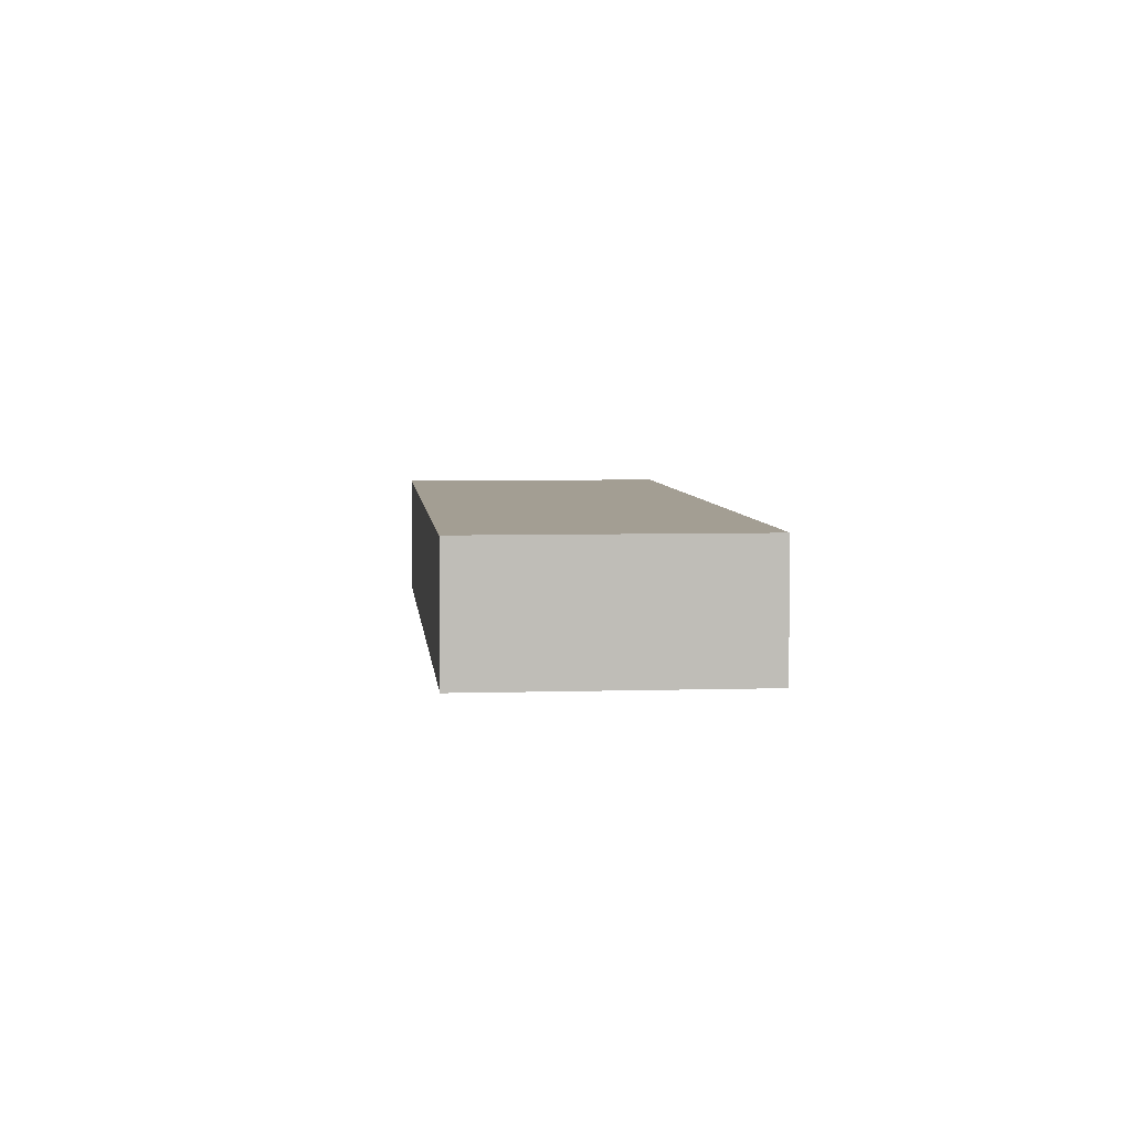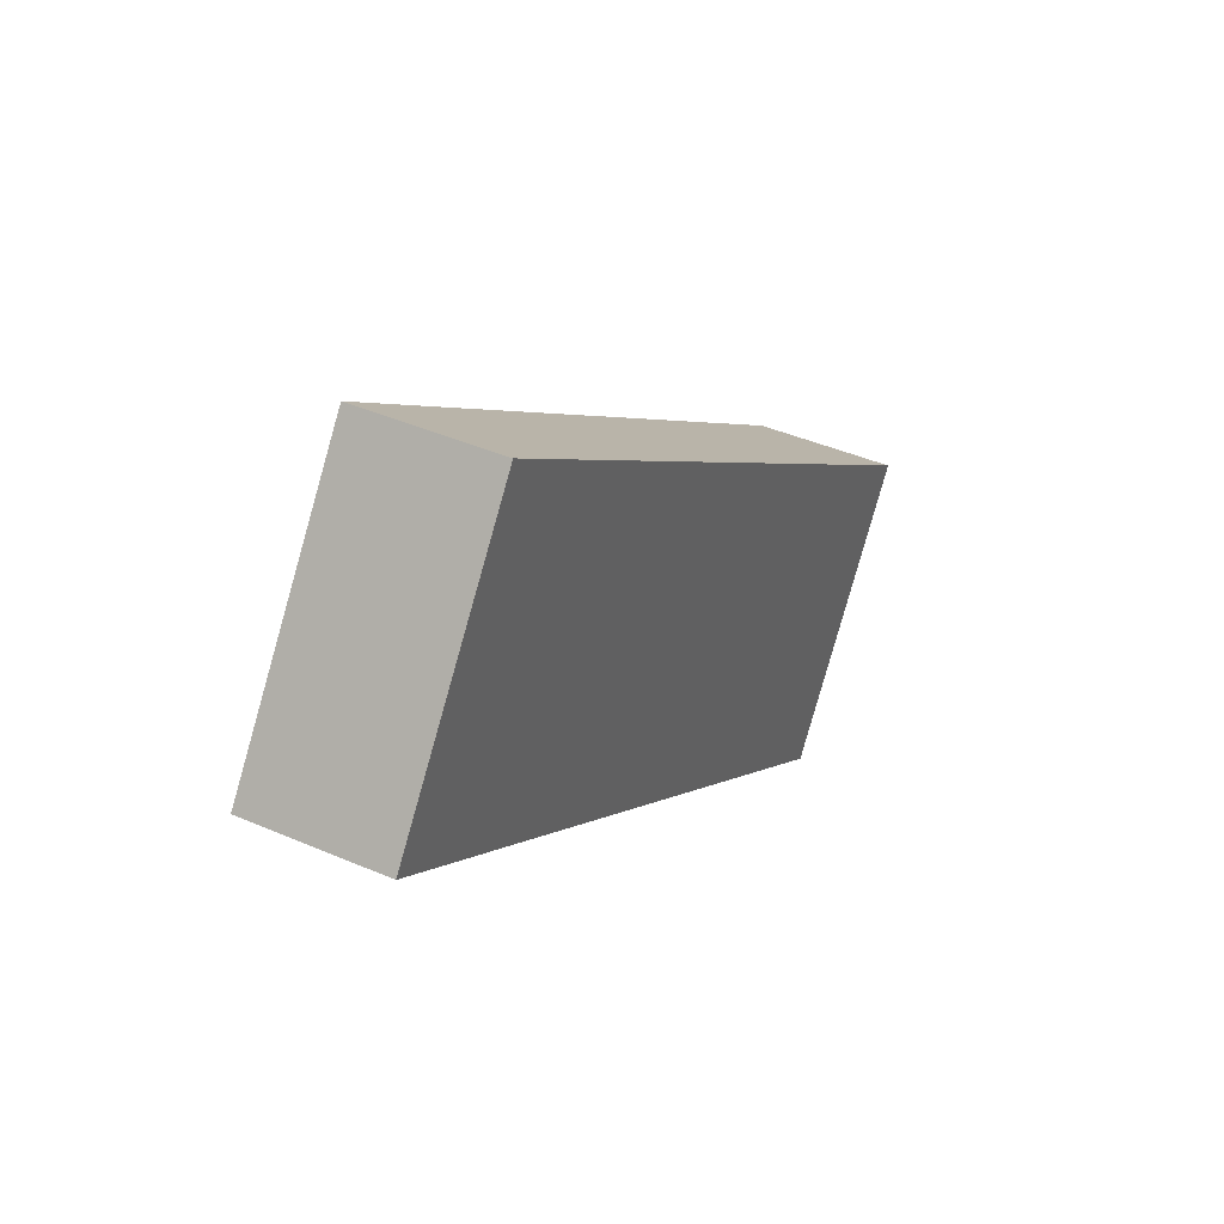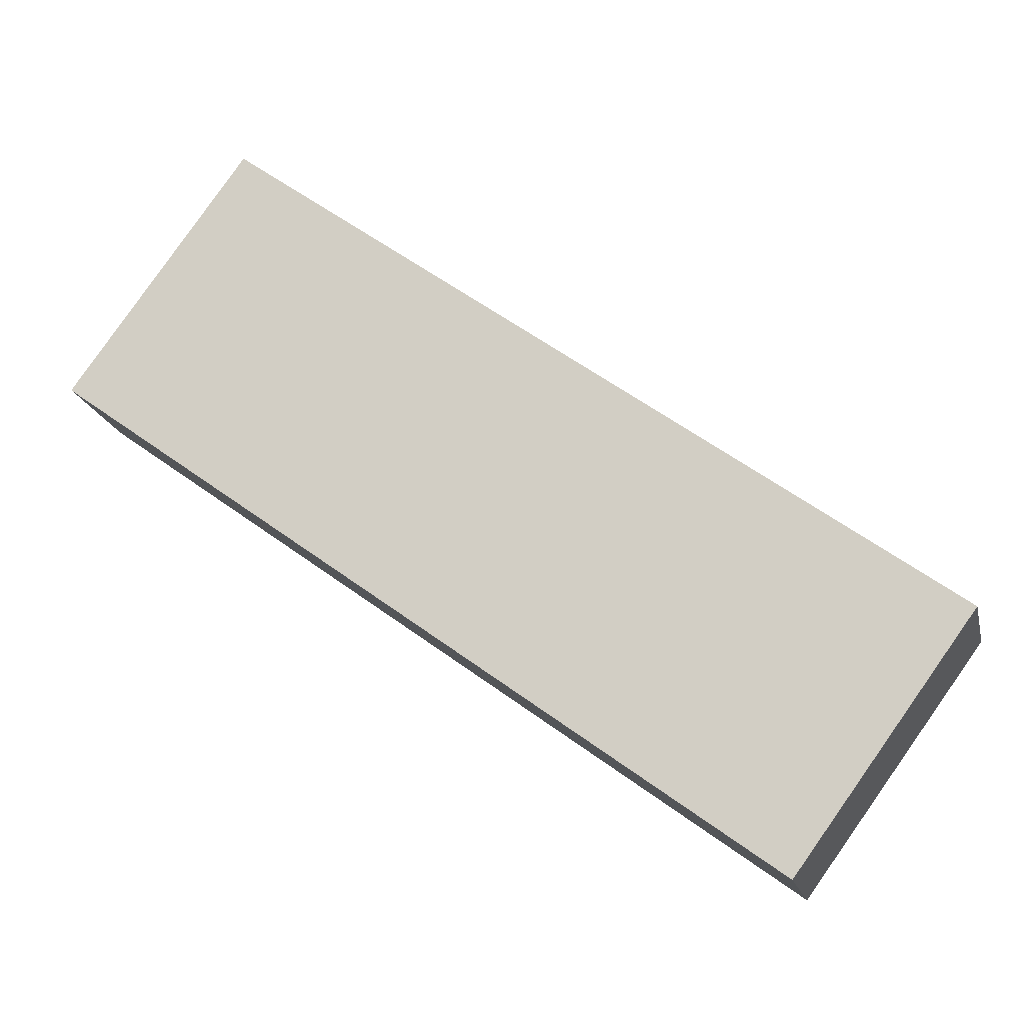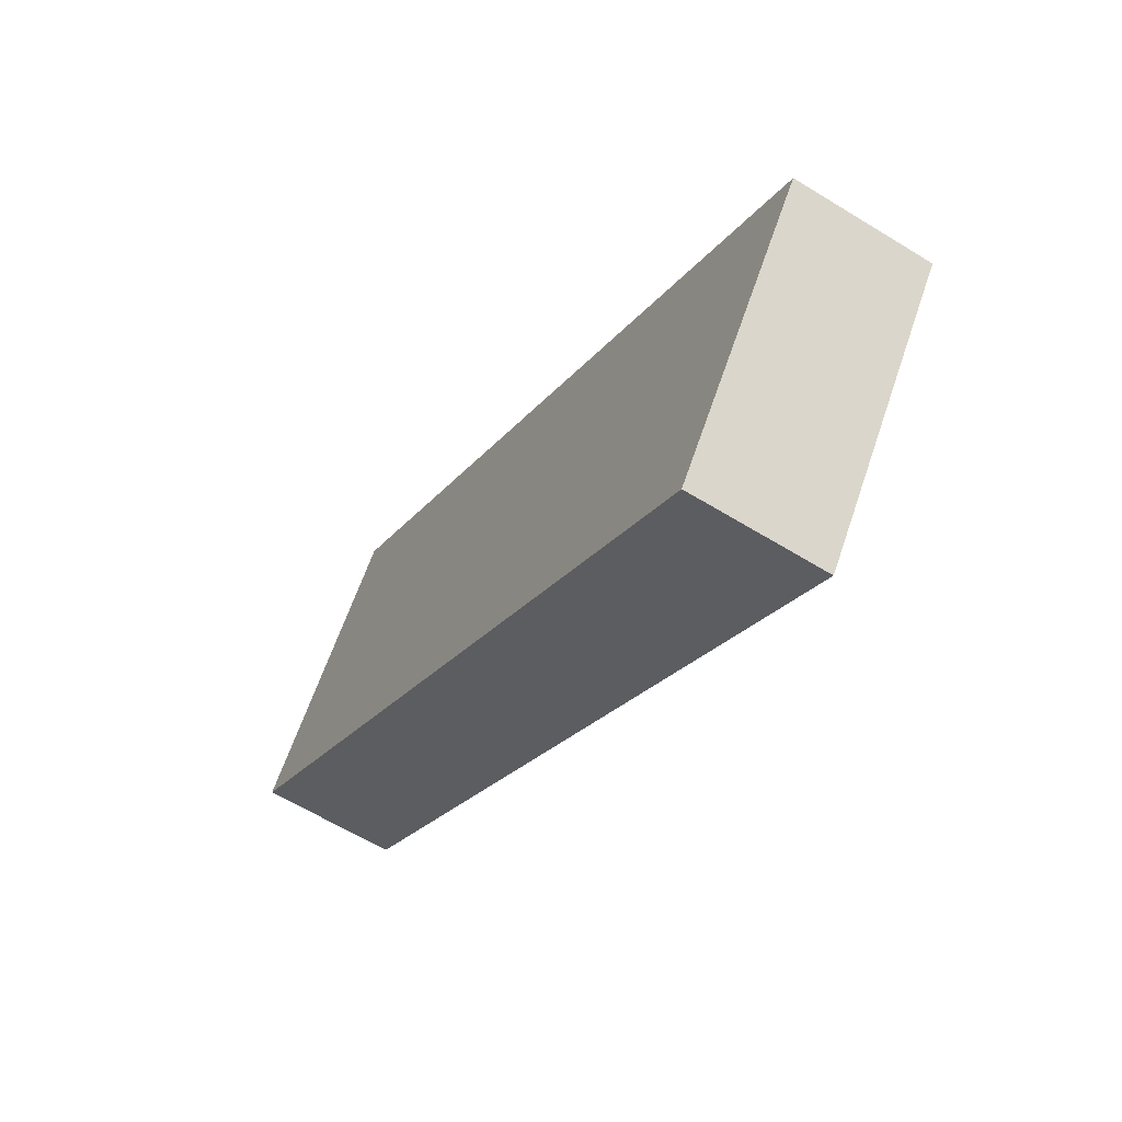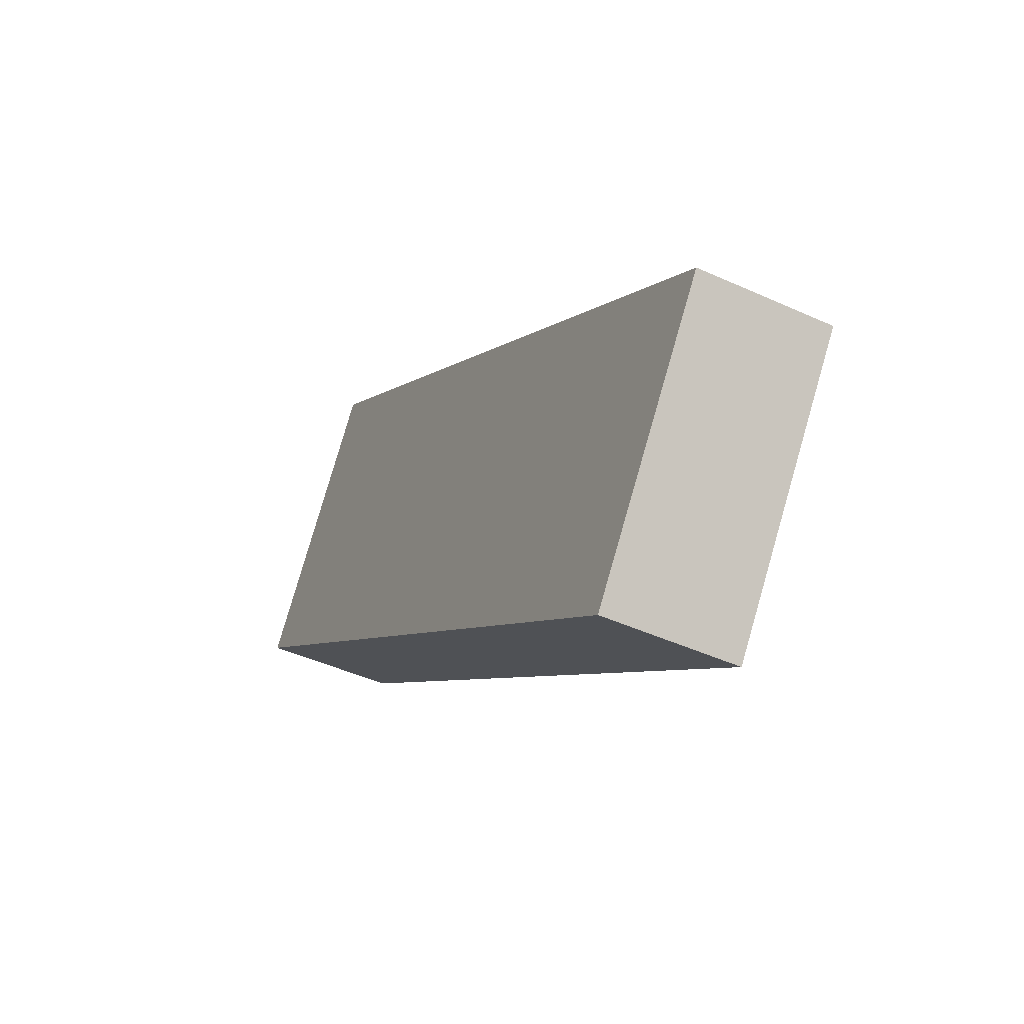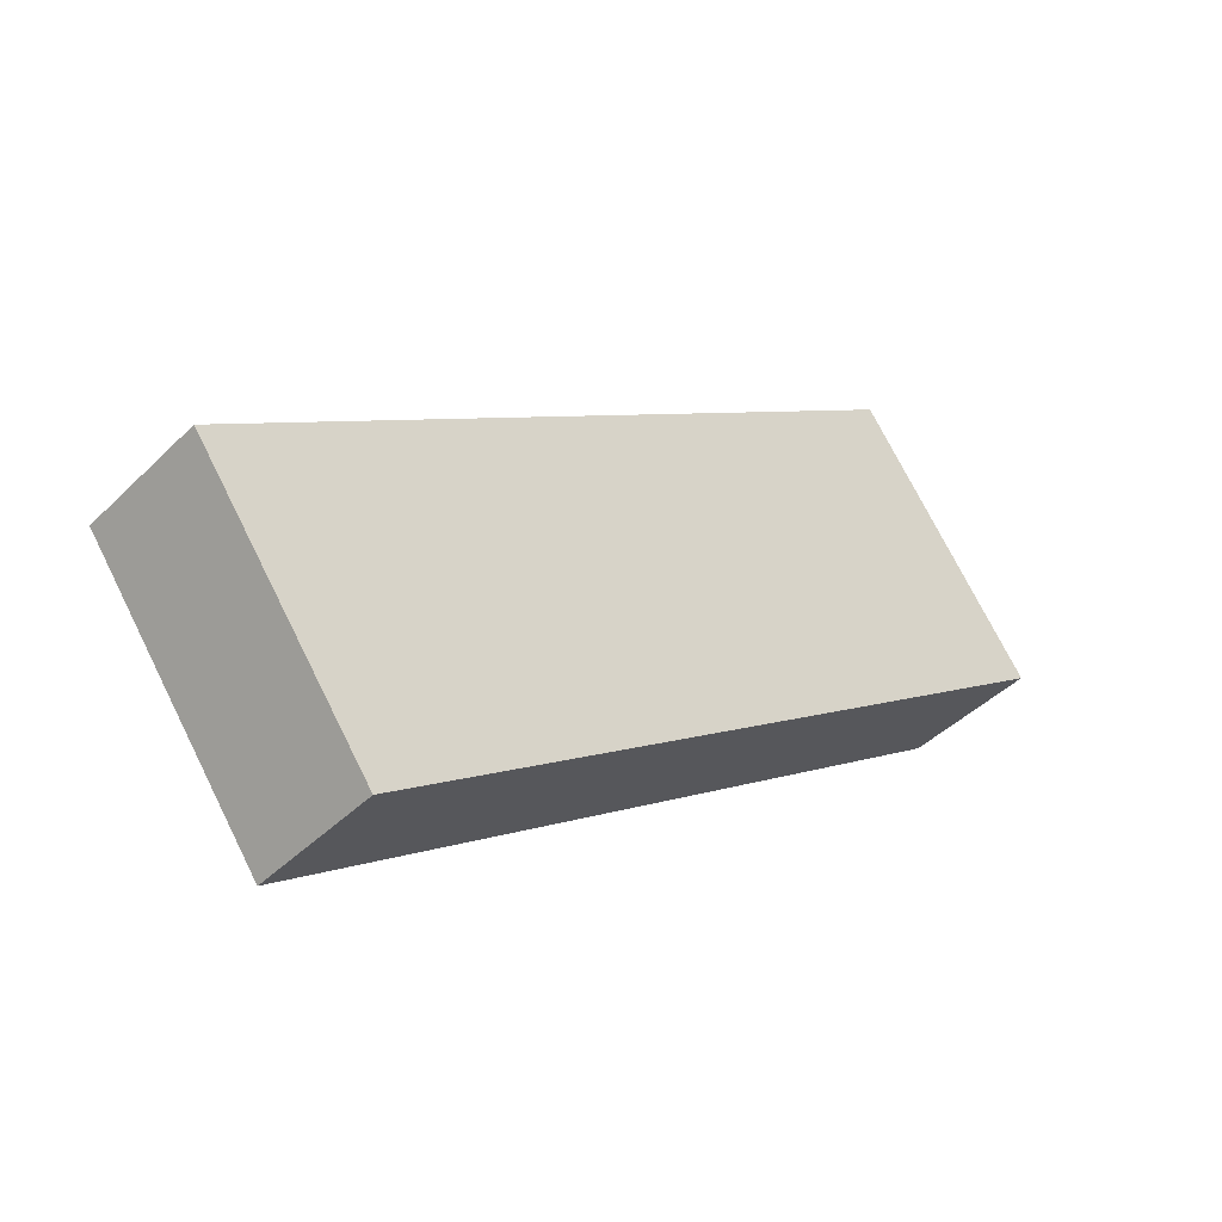
<metadata>
{"format":"obj","ext":"obj","renderer":"f3d","projection":"perspective","resolution":1024,"background":"white","views":[{"elev":5.2,"azim":-131.6,"up":"+Y"},{"elev":42.1,"azim":117.5,"up":"+Z"},{"elev":-17.4,"azim":-167.5,"up":"+Z"},{"elev":-61.7,"azim":-122.1,"up":"+Z"},{"elev":-44.7,"azim":-118.0,"up":"+Z"},{"elev":-43.0,"azim":-40.9,"up":"+Z"}]}
</metadata>
<code>
v  0 2.847 1.743e-16
v  19 2.847 5.969
v  3.747 2.847 -5.145
v  15.26 2.847 11.11
v  19 -3.655e-16 5.969
v  3.747 3.15e-16 -5.145
v  0 0 0
v  15.26 -6.805e-16 11.11
g defaultobject
f 1 2 3
f 2 1 4
f 5 3 2
f 3 5 6
f 6 1 3
f 1 6 7
f 7 4 1
f 4 7 8
f 8 2 4
f 2 8 5
f 5 7 6
f 7 5 8

</code>
